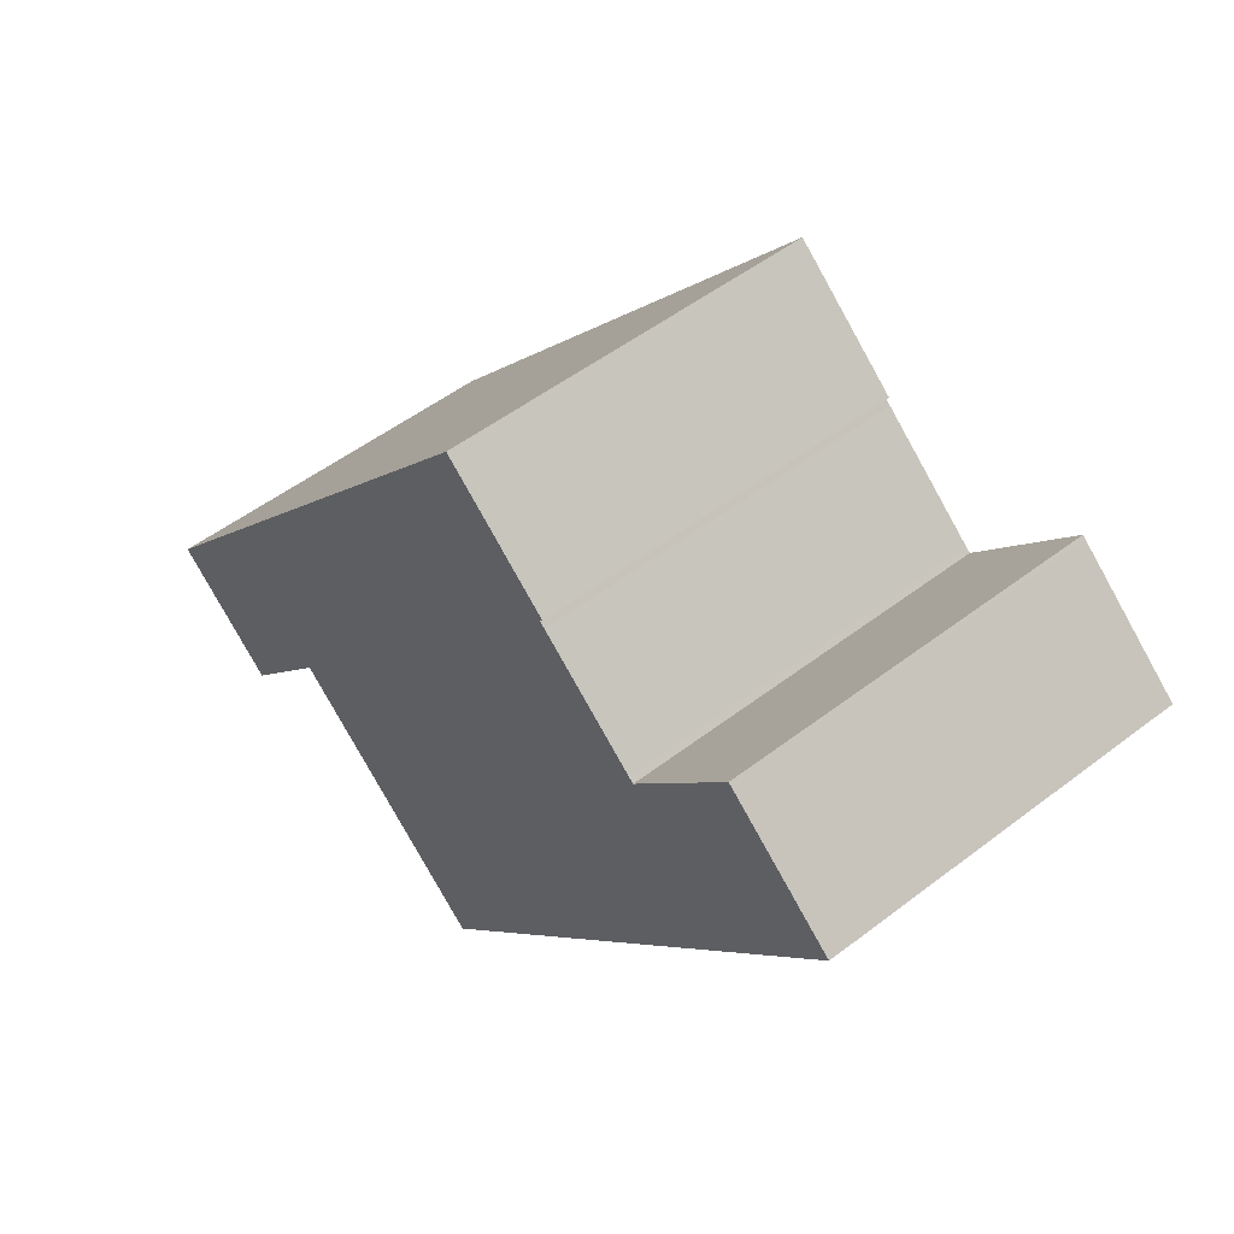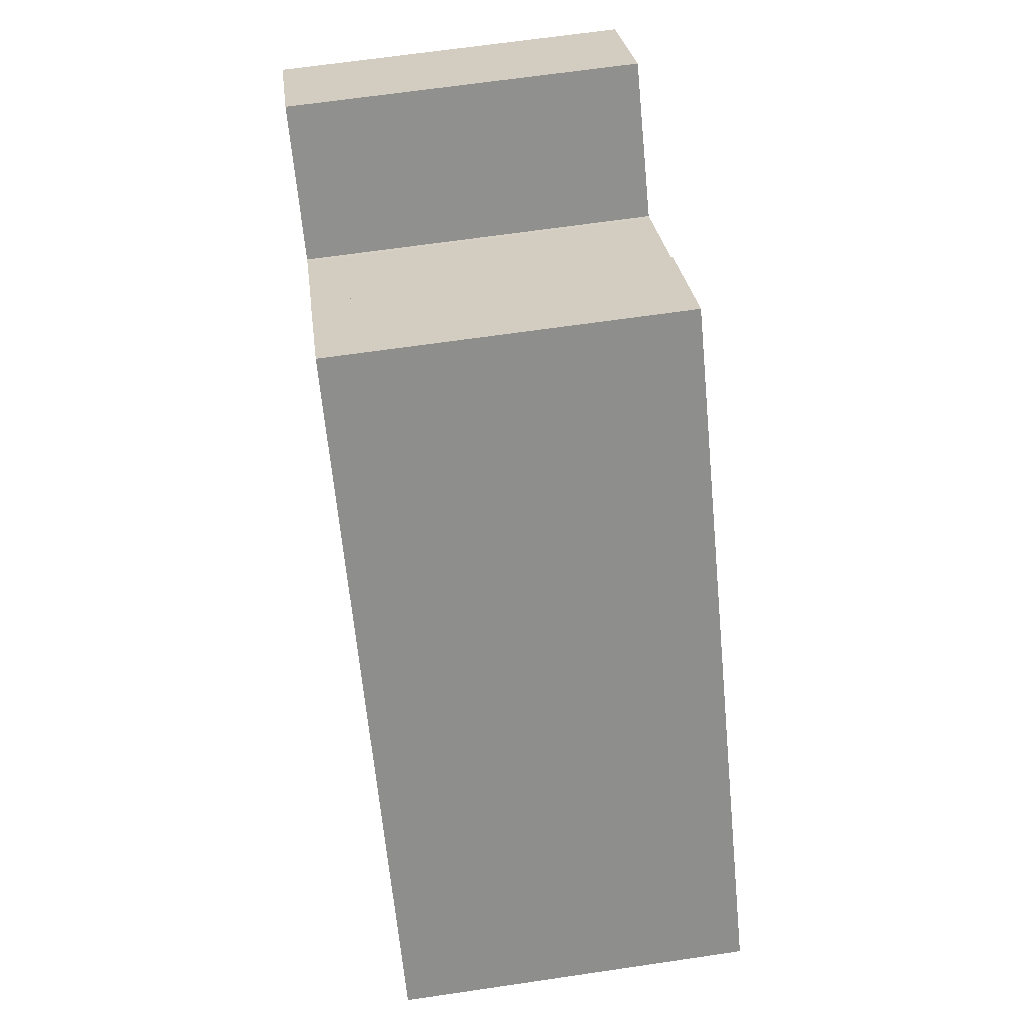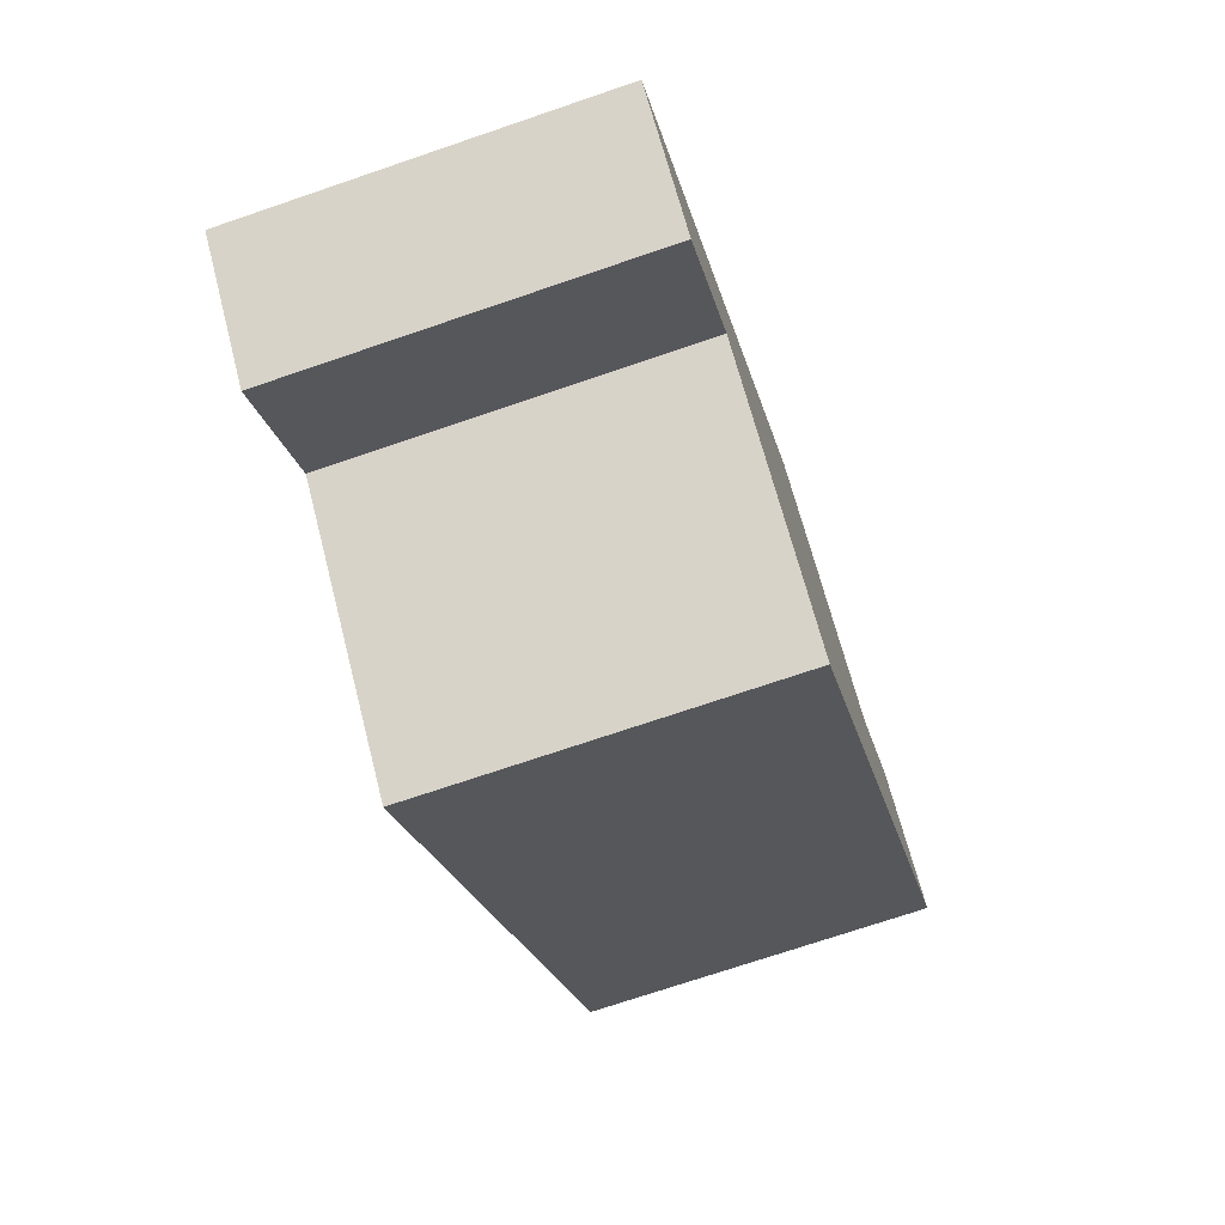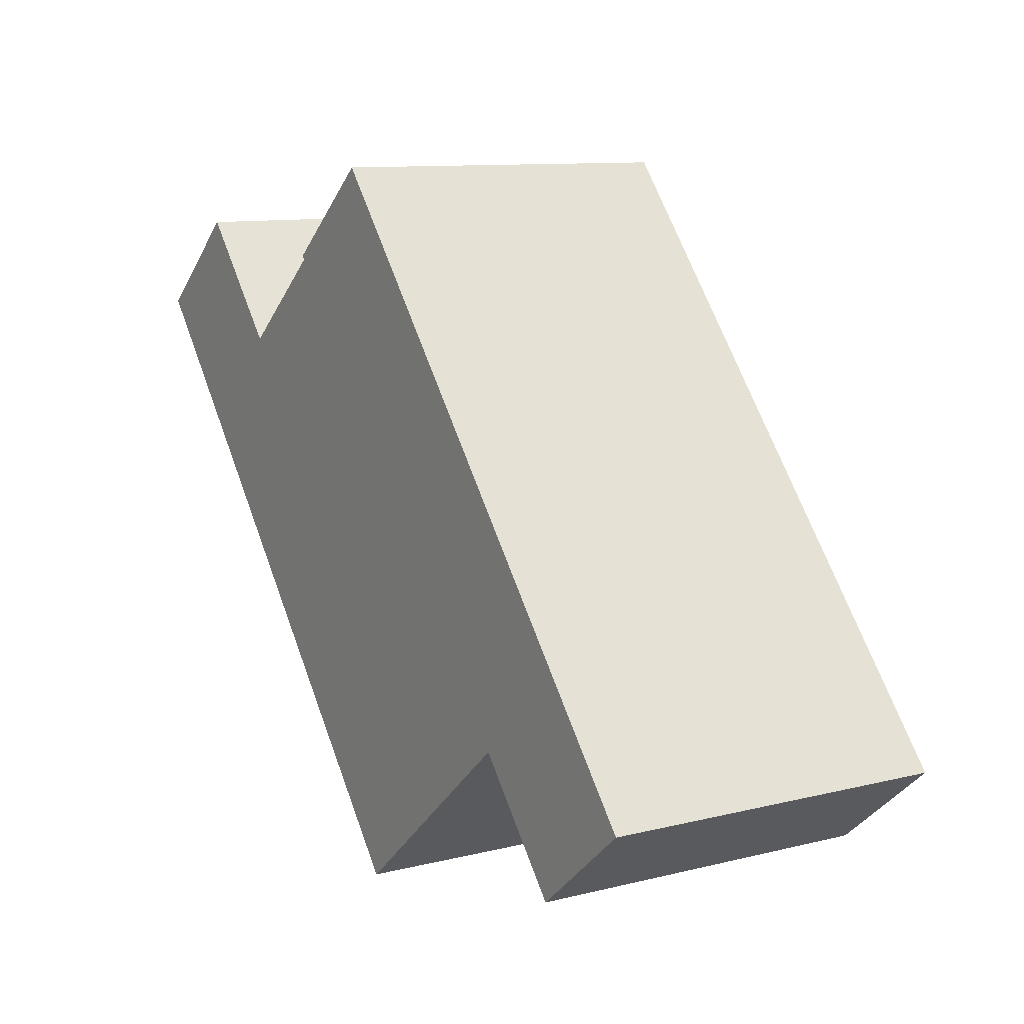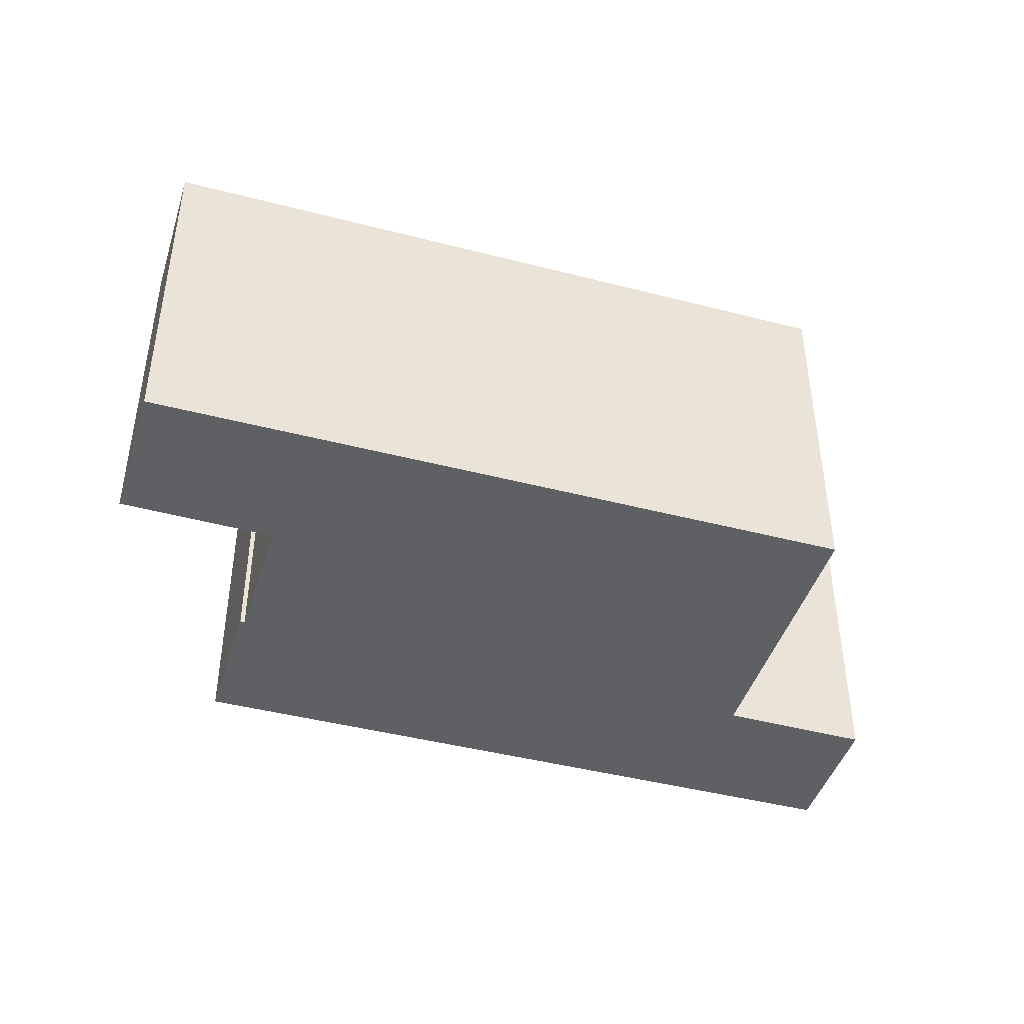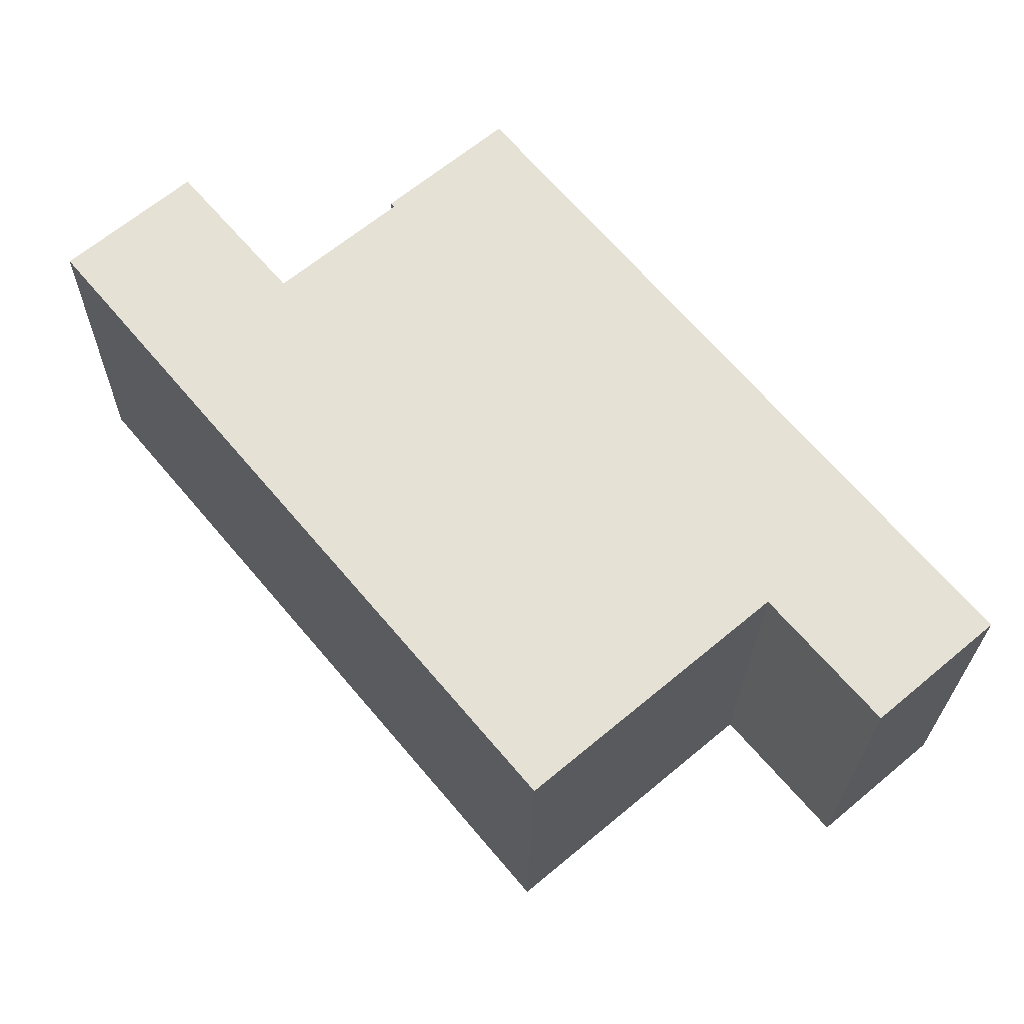
<metadata>
{"format":"obj","ext":"obj","renderer":"f3d","projection":"perspective","resolution":1024,"background":"white","views":[{"elev":52.3,"azim":50.5,"up":"+Z"},{"elev":65.9,"azim":-98.4,"up":"+Z"},{"elev":-72.4,"azim":-71.2,"up":"+Z"},{"elev":10.5,"azim":-122.0,"up":"+Z"},{"elev":-44.1,"azim":113.2,"up":"+Y"},{"elev":-24.6,"azim":179.3,"up":"+Z"}]}
</metadata>
<code>
v  7.228 5.9 -2.756
v  13.23 5.9 8.109
v  15.06 5.9 6.552
v  13.17 5.9 8.161
v  11.43 5.9 6.144
v  11.35 5.9 6.209
v  9.686 5.9 7.606
v  9.601 5.9 7.68
v  7.799 5.9 9.298
v  3.511 5.9 0.38
v  0 5.9 3.613e-16
v  1.852 5.9 -1.563
v  9.651 5.9 7.74
v  1.852 9.571e-17 -1.563
v  0 0 0
v  7.228 1.688e-16 -2.756
v  3.511 -2.327e-17 0.38
v  7.799 -5.693e-16 9.298
v  11.43 -3.762e-16 6.144
v  13.17 -4.997e-16 8.161
v  9.651 -4.739e-16 7.74
v  9.601 -4.703e-16 7.68
v  9.686 -4.657e-16 7.606
v  11.35 -3.802e-16 6.209
v  15.06 -4.012e-16 6.552
v  13.23 -4.965e-16 8.109
g defaultobject
f 1 2 3
f 2 1 4
f 4 1 5
f 5 1 6
f 6 1 7
f 7 1 8
f 8 1 9
f 9 1 10
f 9 10 11
f 11 10 12
f 9 13 8
f 14 11 12
f 11 14 15
f 16 10 1
f 10 16 17
f 15 9 11
f 9 15 18
f 19 4 5
f 4 19 20
f 18 13 9
f 13 18 21
f 22 7 8
f 7 22 23
f 23 6 7
f 6 23 24
f 24 5 6
f 5 24 19
f 20 2 4
f 2 20 3
f 3 20 25
f 25 20 26
f 21 8 13
f 8 21 22
f 25 1 3
f 1 25 16
f 17 12 10
f 12 17 14
f 20 19 26
f 25 17 16
f 17 25 19
f 19 25 26
f 17 19 24
f 17 24 23
f 17 15 14
f 15 17 23
f 15 23 22
f 15 22 21
f 15 21 18

</code>
